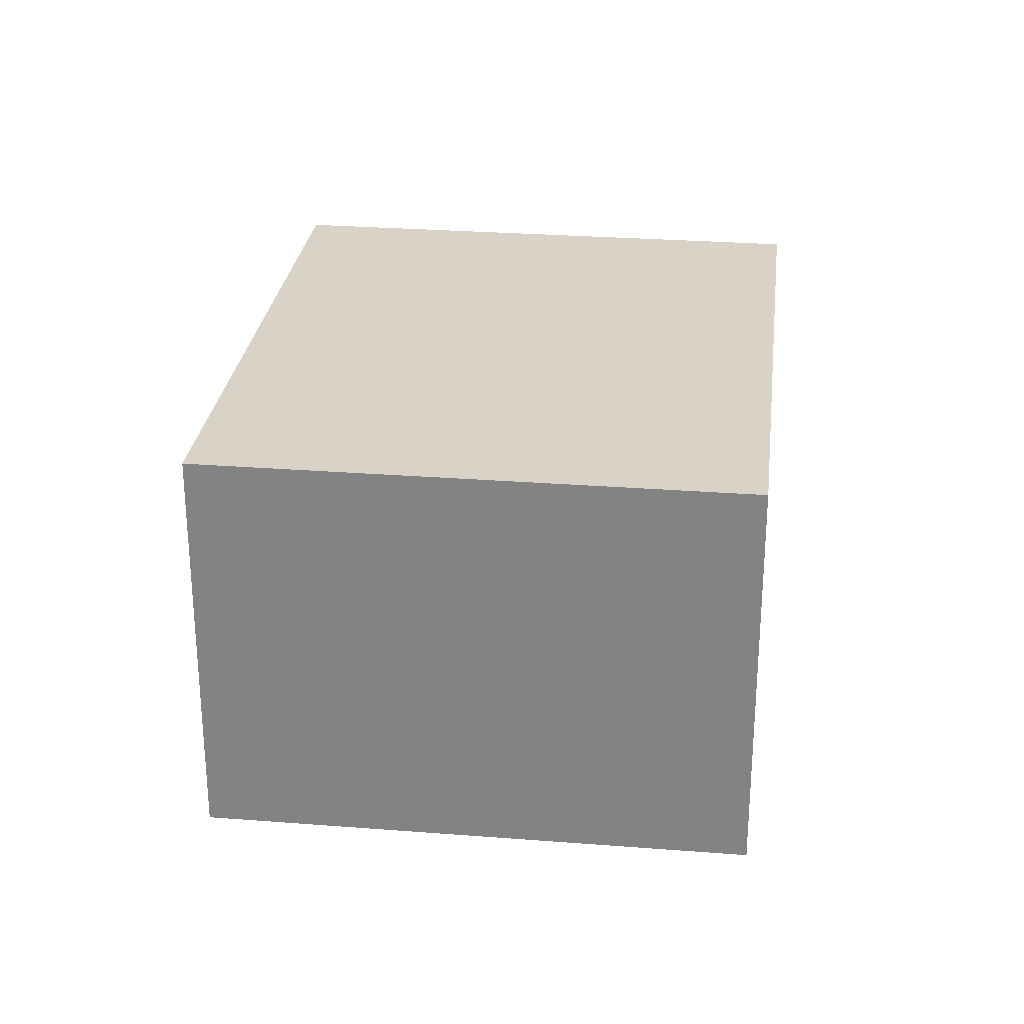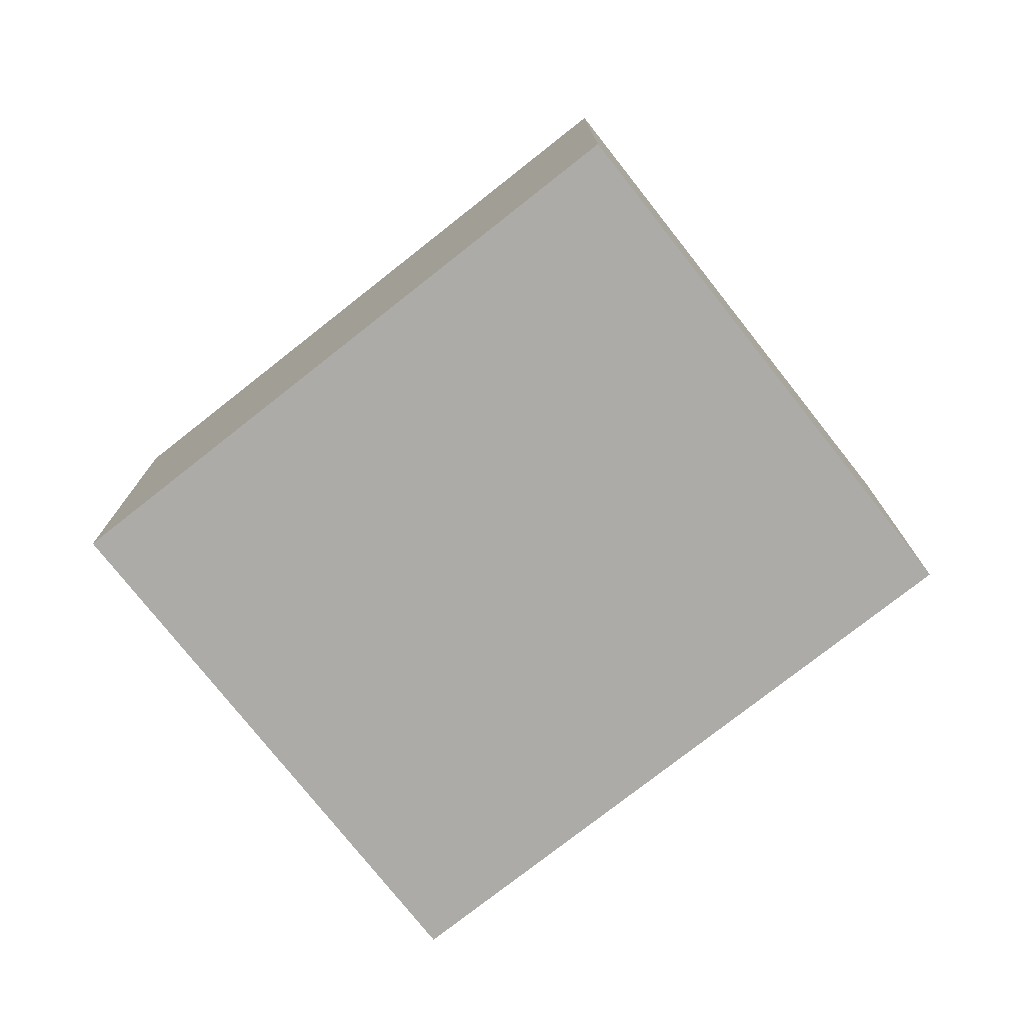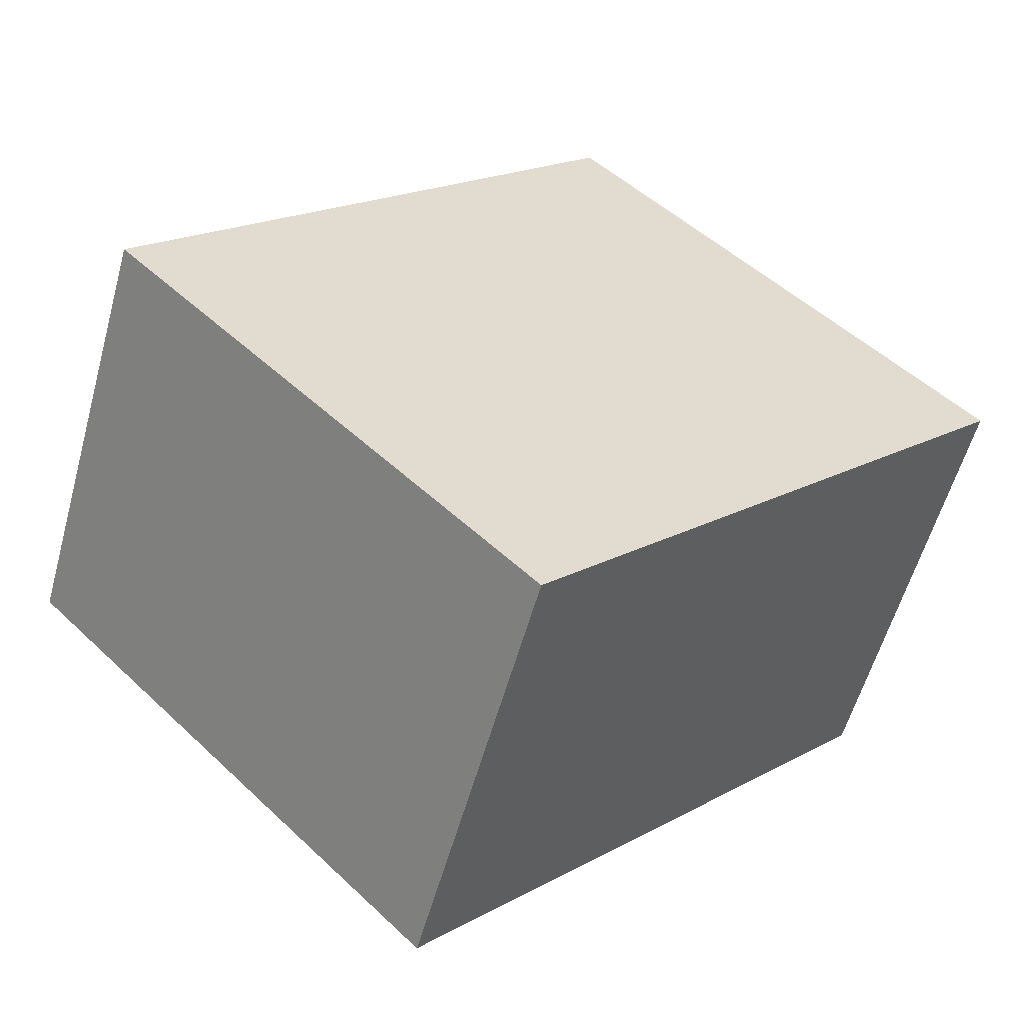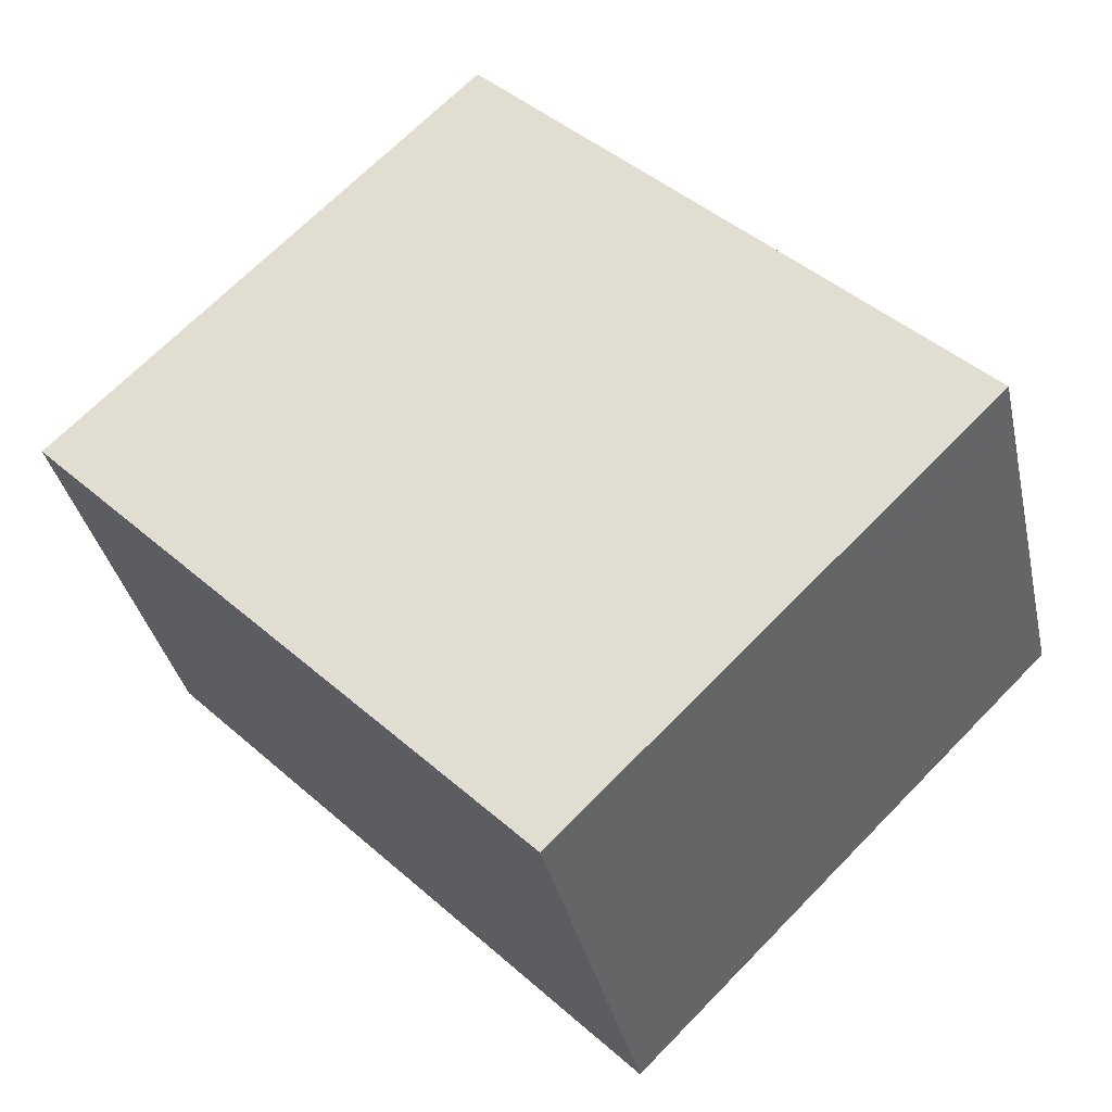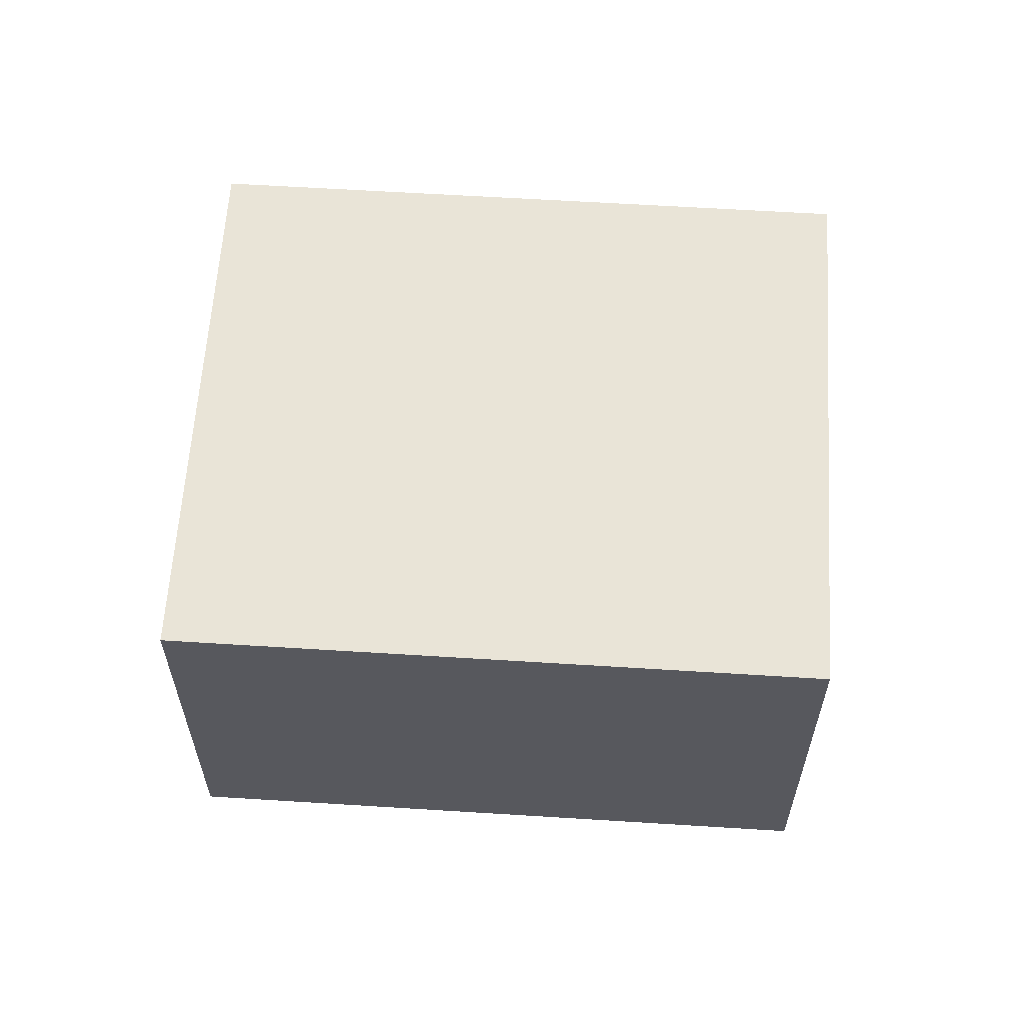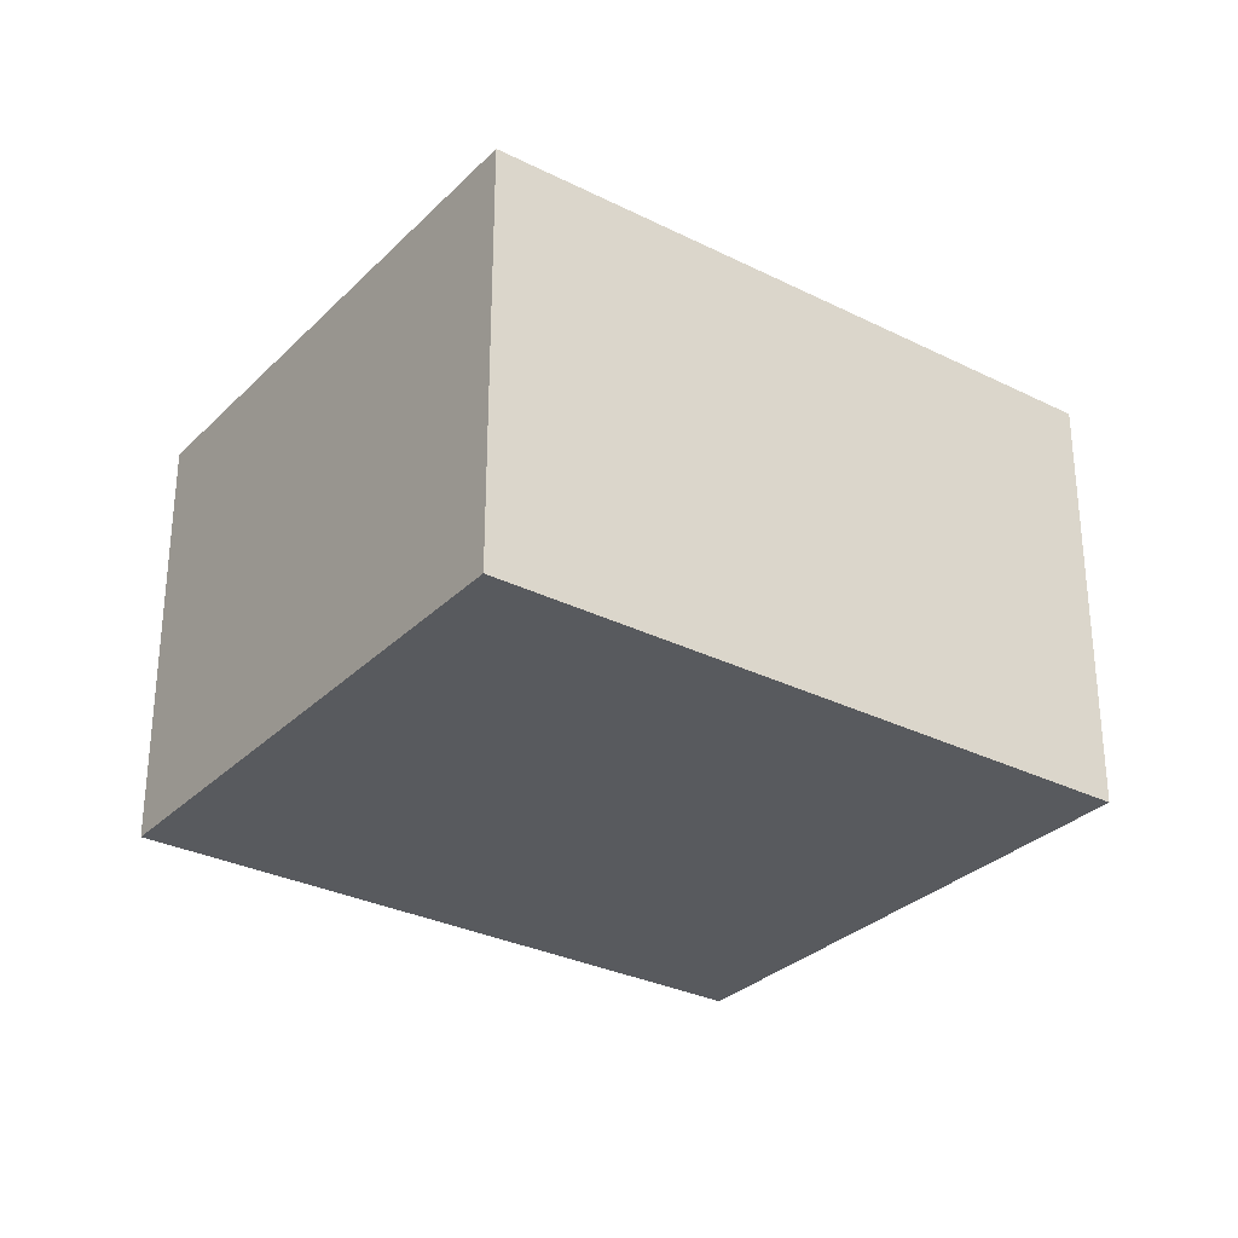
<metadata>
{"format":"obj","ext":"obj","renderer":"f3d","projection":"perspective","resolution":1024,"background":"white","views":[{"elev":27.8,"azim":-128.5,"up":"+Y"},{"elev":-76.4,"azim":-7.0,"up":"+Y"},{"elev":-57.0,"azim":-15.4,"up":"+Z"},{"elev":-35.5,"azim":-167.8,"up":"+Z"},{"elev":61.1,"azim":138.4,"up":"+Y"},{"elev":-30.5,"azim":-81.1,"up":"+Y"}]}
</metadata>
<code>
v  1.654 1.481 1.668
v  1.017 1.481 -1.008
v  0 1.481 9.069e-17
v  1.423 1.481 -1.41
v  1.821 1.481 -1.008
v  3.076 1.481 0.259
v  1.654 -1.021e-16 1.668
v  3.076 -1.586e-17 0.259
v  1.821 6.172e-17 -1.008
v  1.423 8.634e-17 -1.41
v  0 0 0
v  1.017 6.172e-17 -1.008
g defaultobject
f 1 2 3
f 2 1 4
f 4 1 5
f 5 1 6
f 7 6 1
f 6 7 8
f 8 5 6
f 5 8 9
f 5 9 4
f 4 9 10
f 10 2 4
f 2 10 3
f 3 10 11
f 11 10 12
f 11 1 3
f 1 11 7
f 9 12 10
f 12 9 8
f 12 8 11
f 11 8 7

</code>
